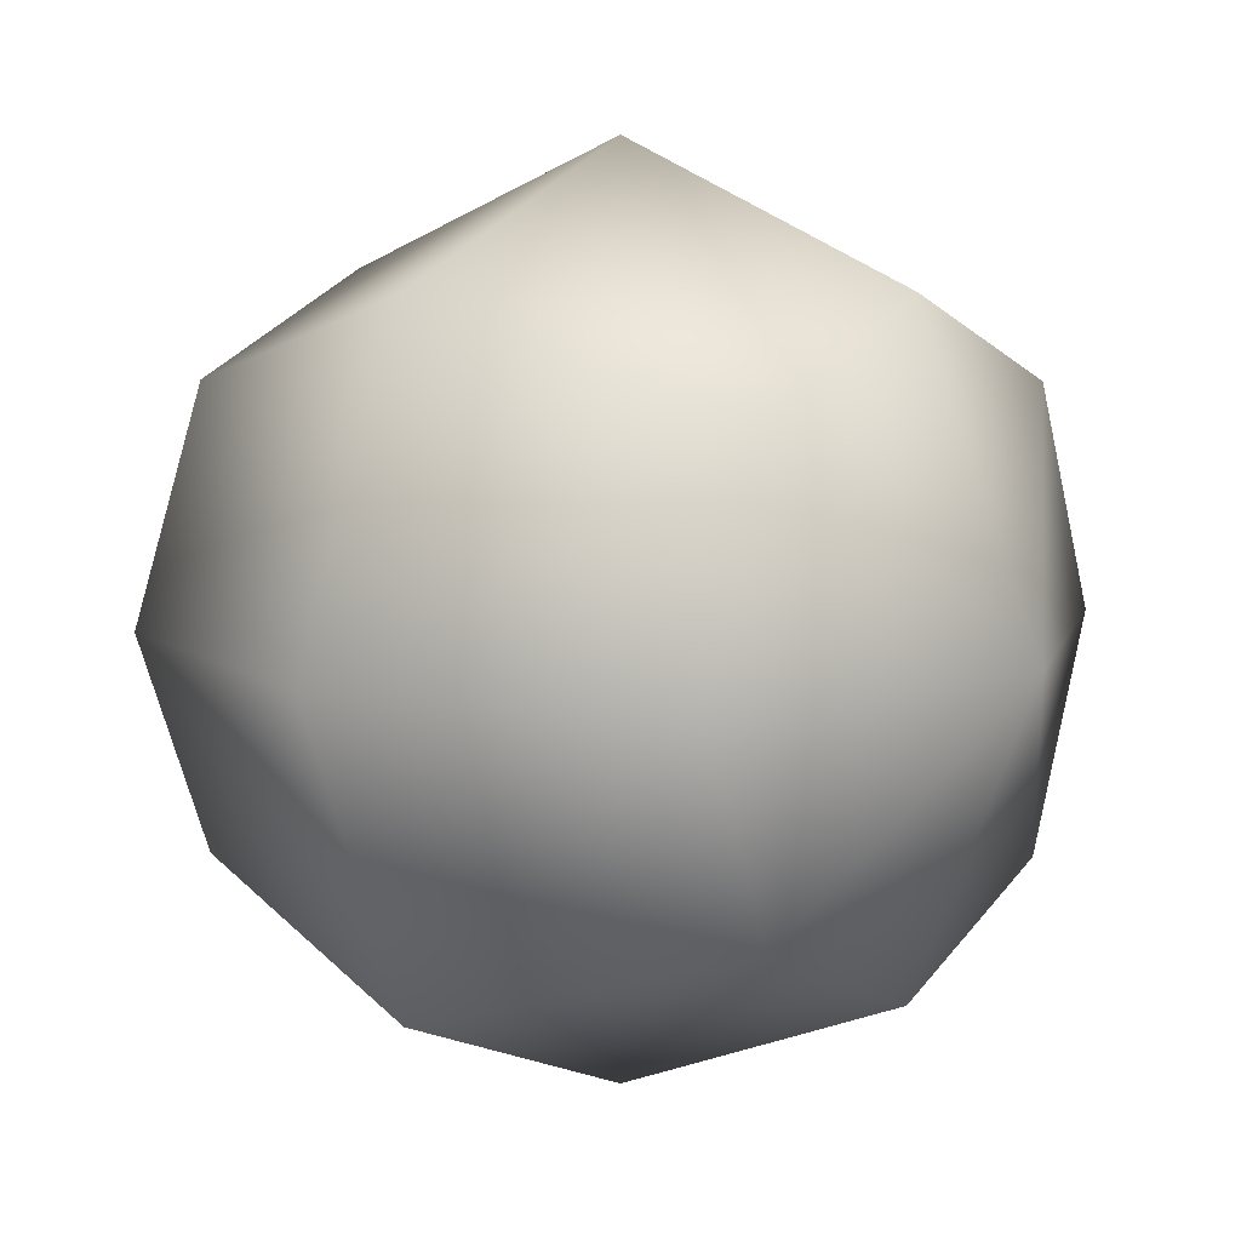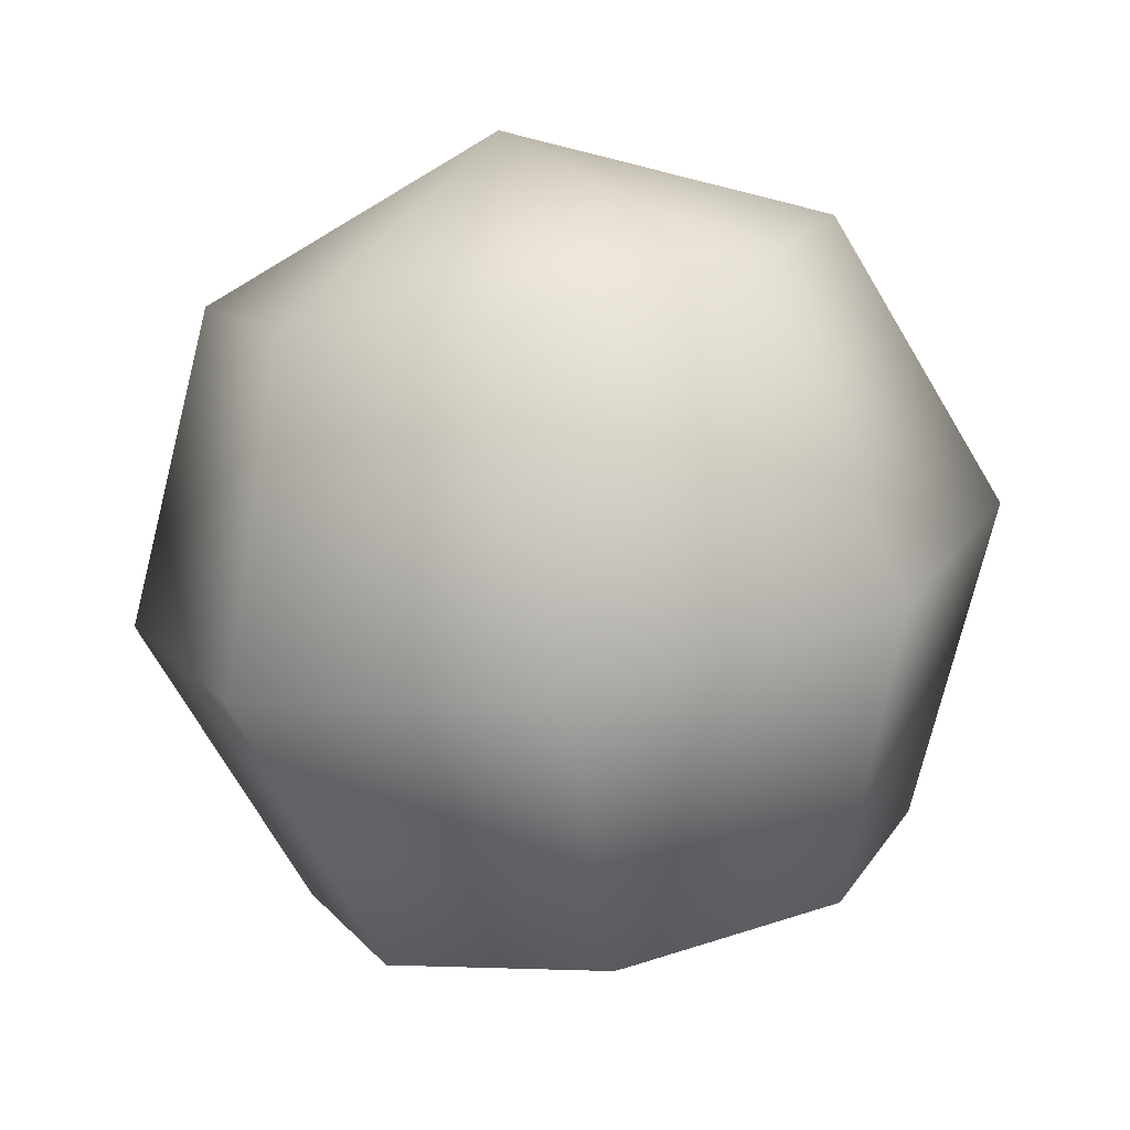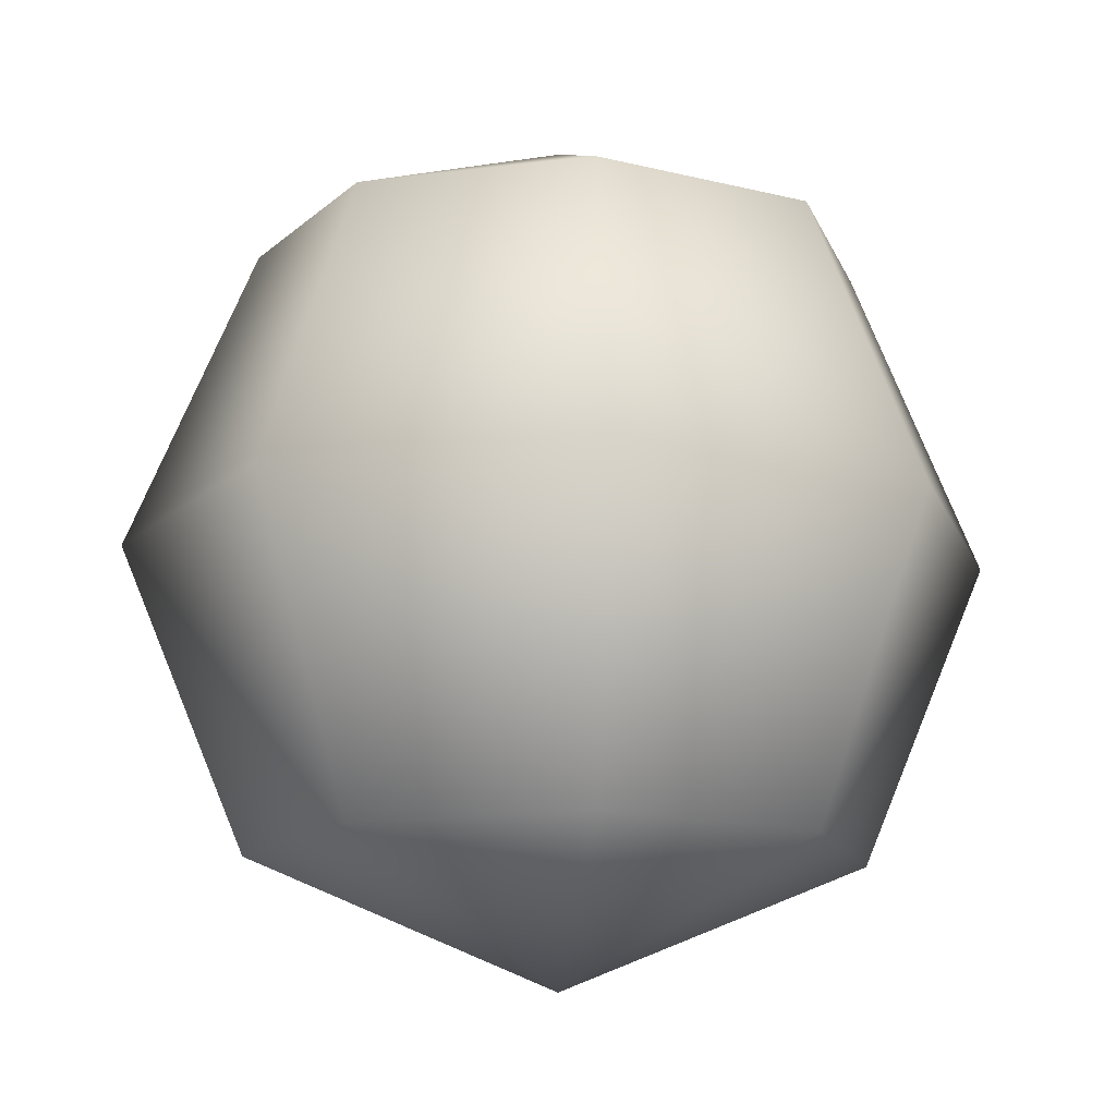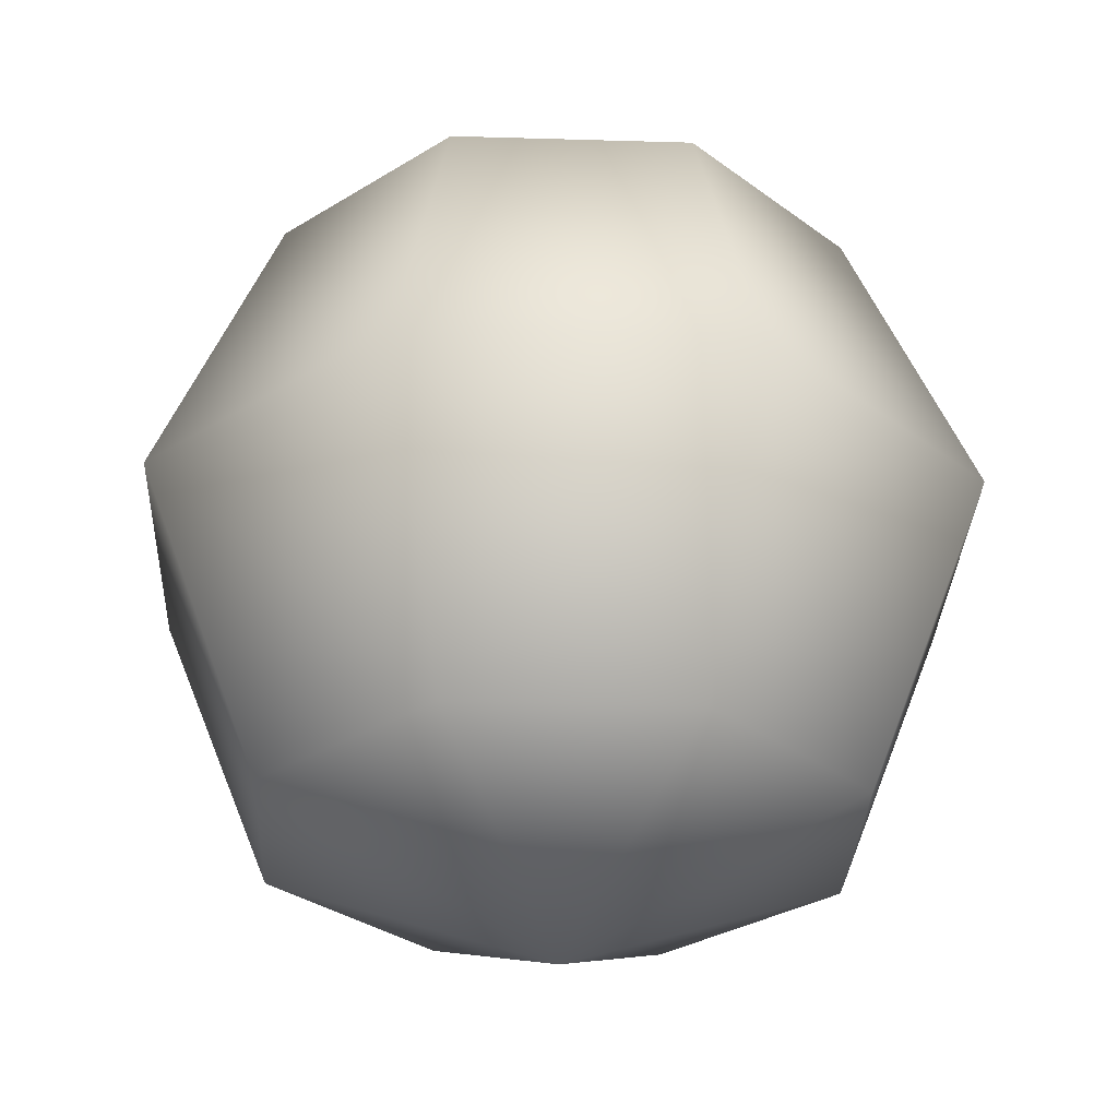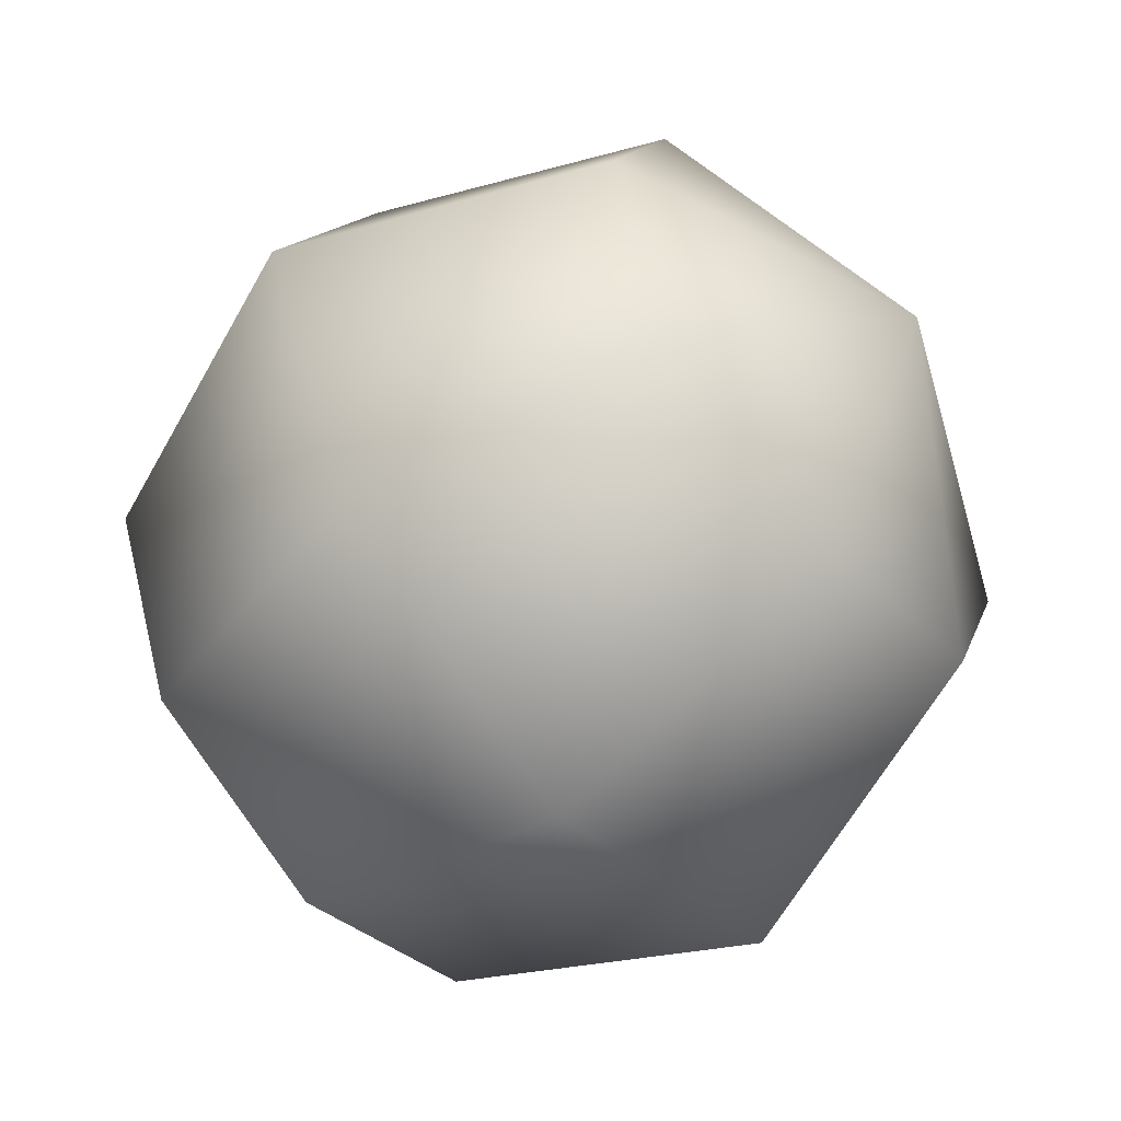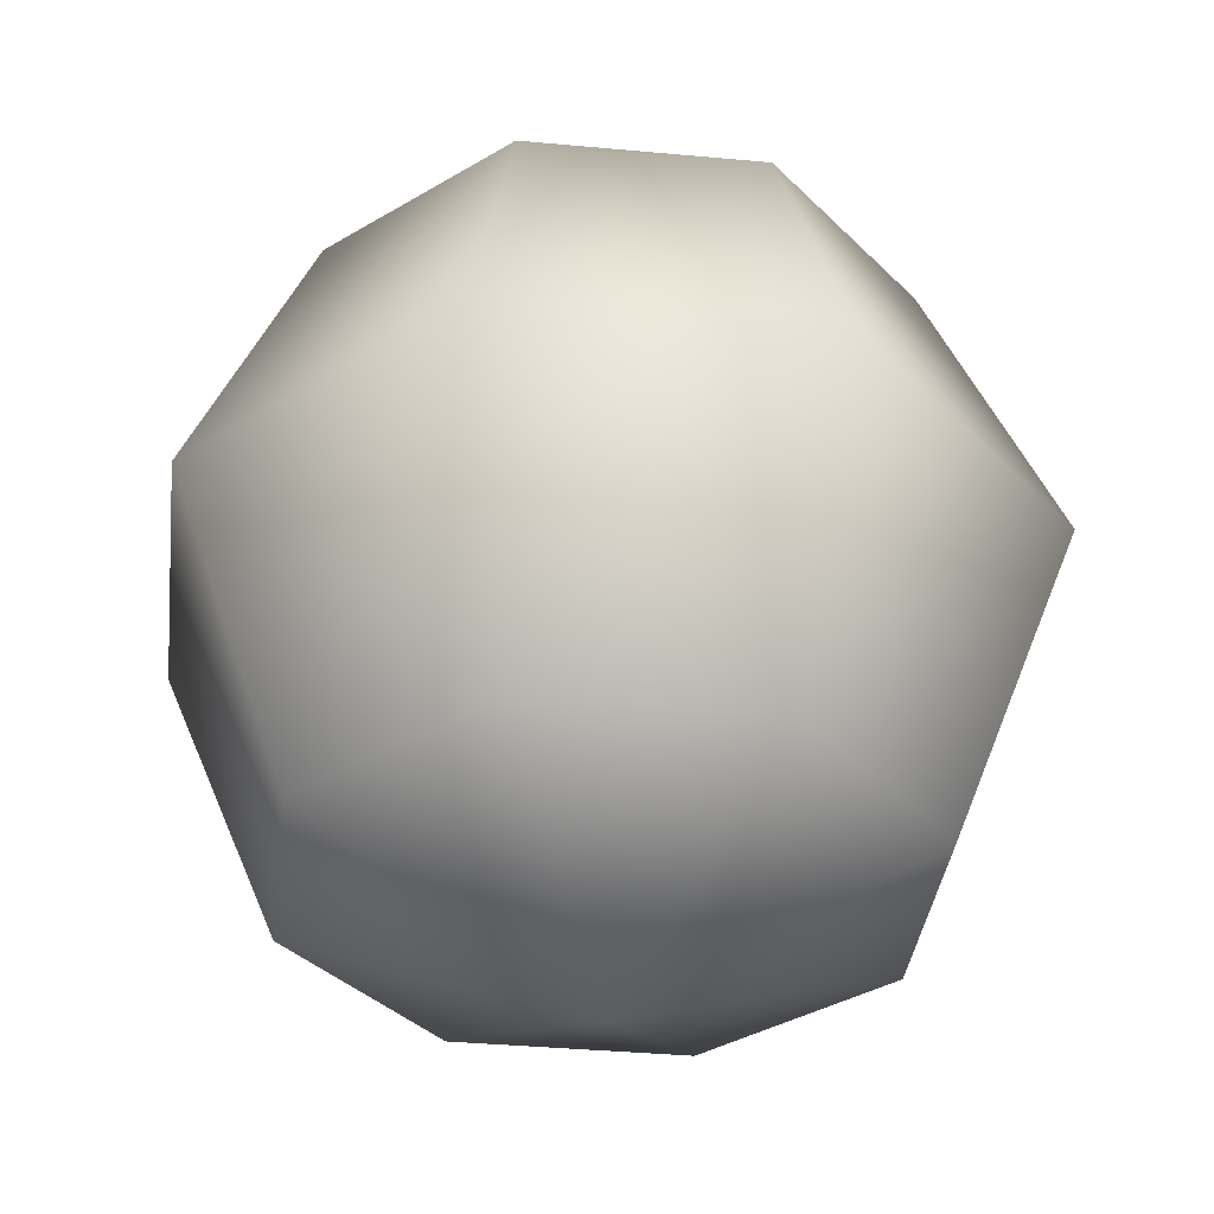
<metadata>
{"format":"obj","ext":"obj","renderer":"f3d","projection":"perspective","resolution":1024,"background":"white","views":[{"elev":9.3,"azim":126.5,"up":"+Z"},{"elev":-75.0,"azim":8.4,"up":"+Z"},{"elev":-14.5,"azim":-141.5,"up":"+Y"},{"elev":-29.9,"azim":-115.0,"up":"+Y"},{"elev":-58.8,"azim":128.6,"up":"+Z"},{"elev":-36.4,"azim":15.6,"up":"+Y"}]}
</metadata>
<code>
v  0 16.91 -0
v  -0 13.98 -7.071
v  -5 13.98 -5
v  -7.071 13.98 0
v  -5 13.98 5
v  0 13.98 7.071
v  5 13.98 5
v  7.071 13.98 0
v  5 13.98 -5
v  -0 6.905 -10
v  -7.071 6.905 -7.071
v  -10 6.905 0
v  -7.071 6.905 7.071
v  0 6.905 10
v  7.071 6.905 7.071
v  10 6.905 0
v  7.071 6.905 -7.071
v  -0 -0.166 -7.071
v  -5 -0.166 -5
v  -7.071 -0.166 0
v  -5 -0.166 5
v  0 -0.166 7.071
v  5 -0.166 5
v  7.071 -0.166 0
v  5 -0.166 -5
v  0 -3.095 -0
o Sphere001
g Sphere001
f 1 2 3
f 1 3 4
f 1 4 5
f 1 5 6
f 1 6 7
f 1 7 8
f 1 8 9
f 1 9 2
f 2 10 11 3
f 3 11 12 4
f 4 12 13 5
f 5 13 14 6
f 6 14 15 7
f 7 15 16 8
f 8 16 17 9
f 9 17 10 2
f 10 18 19 11
f 11 19 20 12
f 12 20 21 13
f 13 21 22 14
f 14 22 23 15
f 15 23 24 16
f 16 24 25 17
f 17 25 18 10
f 26 19 18
f 26 20 19
f 26 21 20
f 26 22 21
f 26 23 22
f 26 24 23
f 26 25 24
f 26 18 25

</code>
